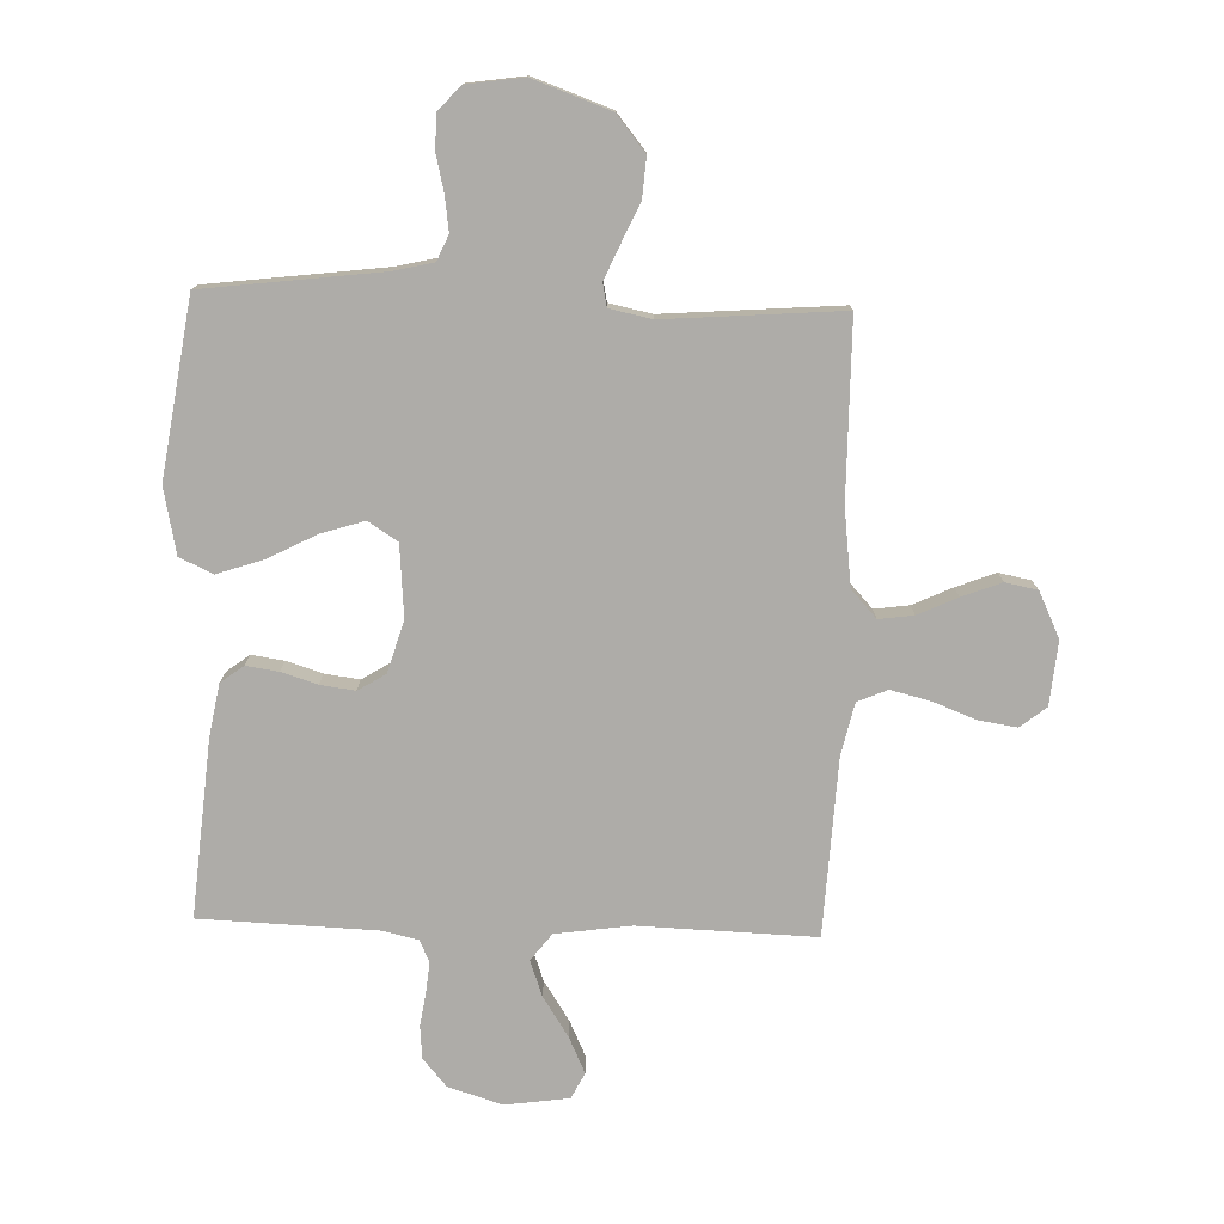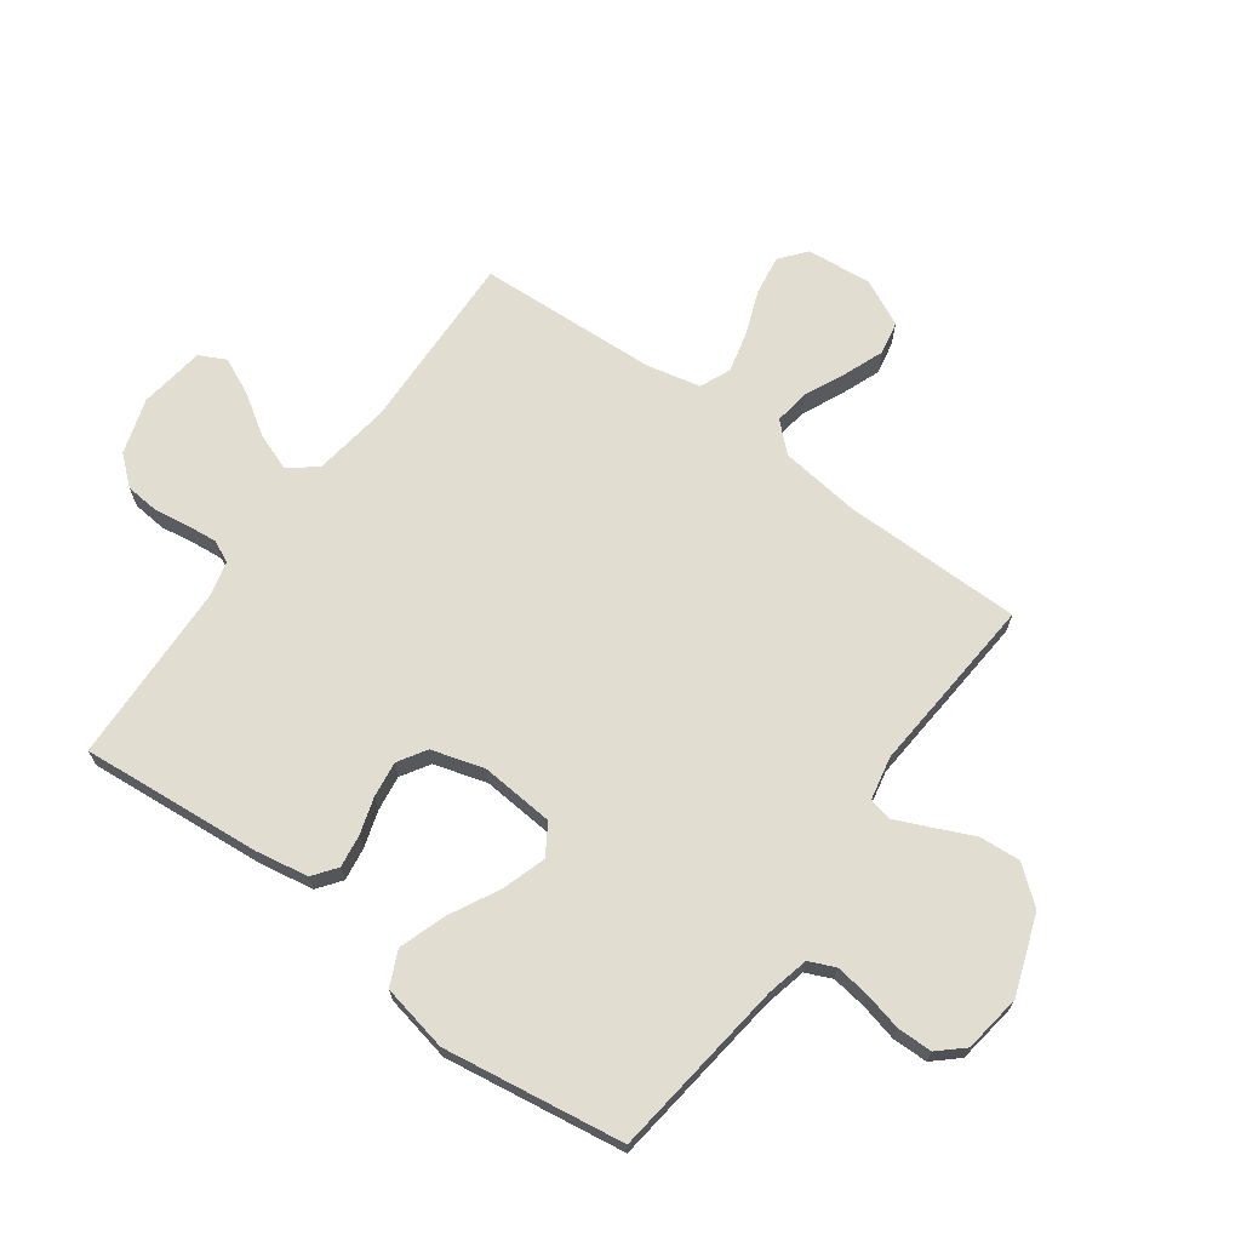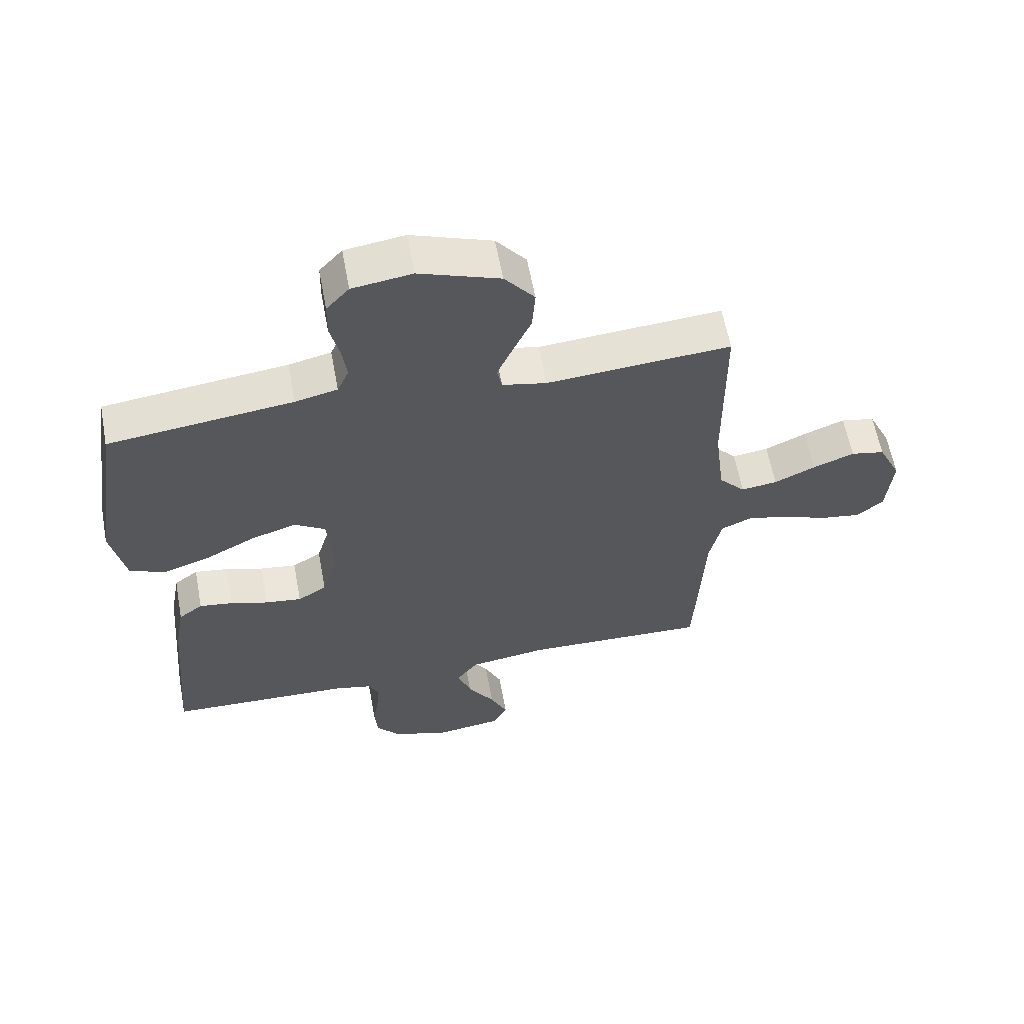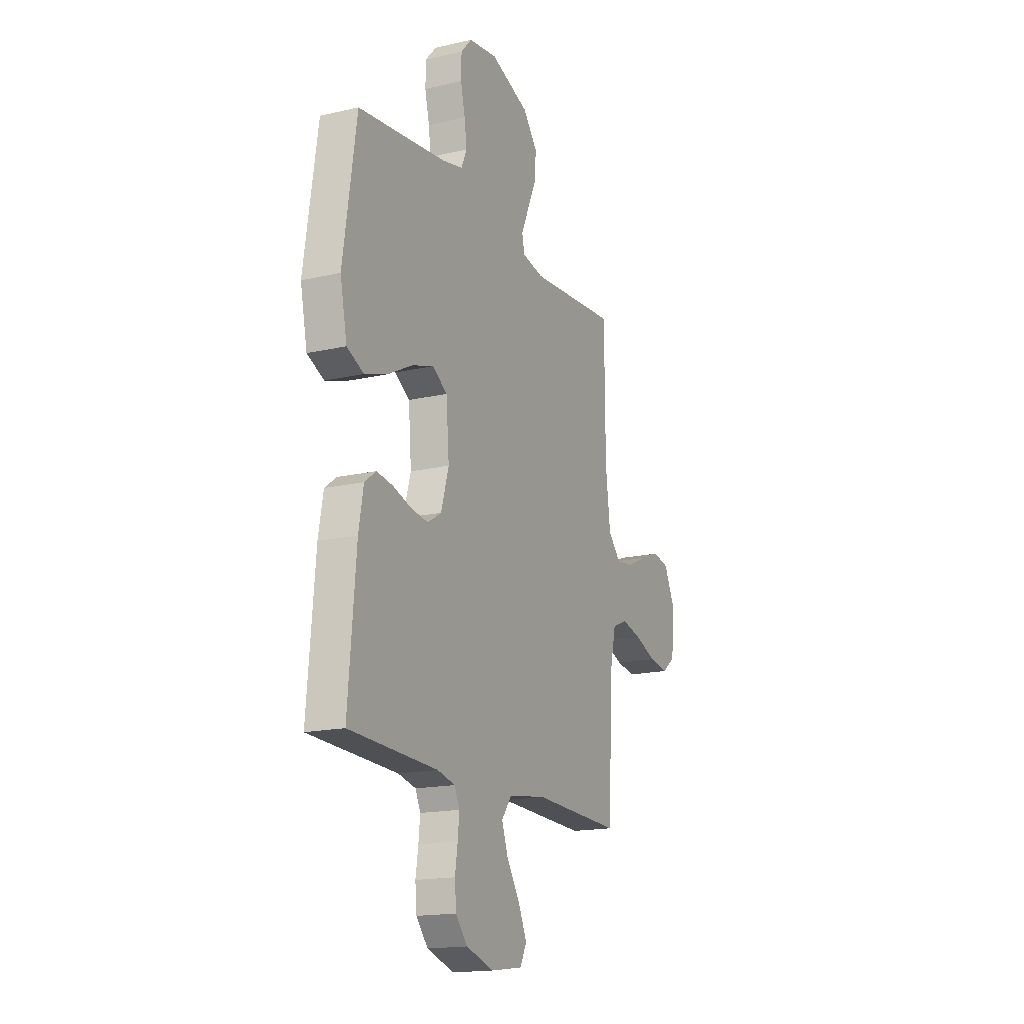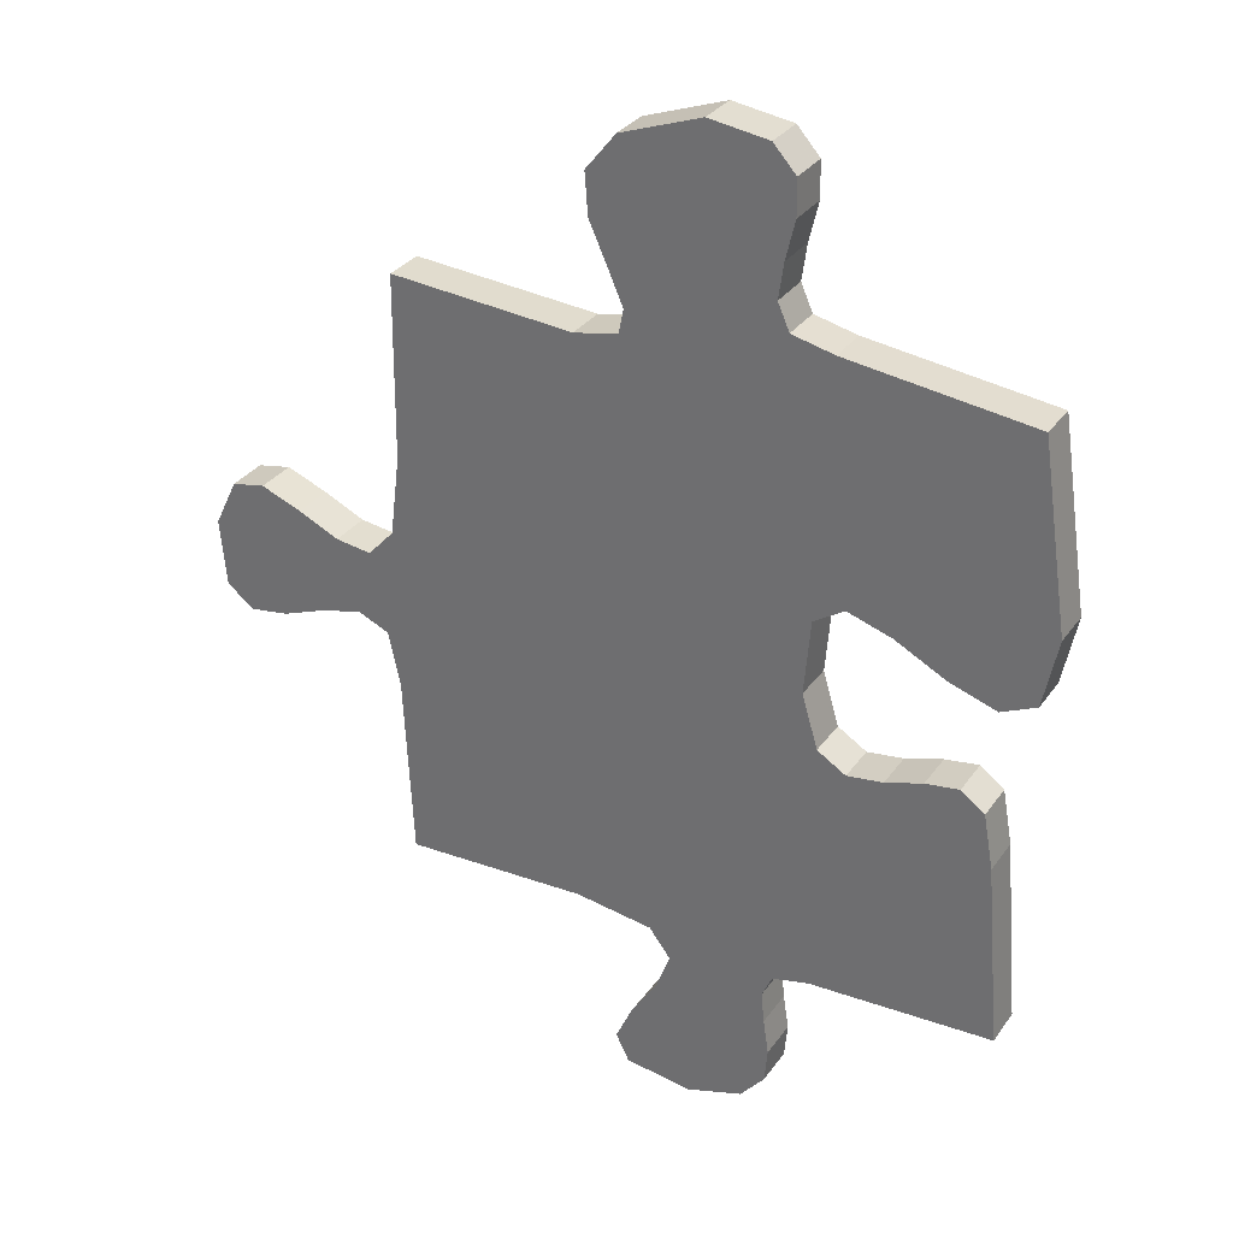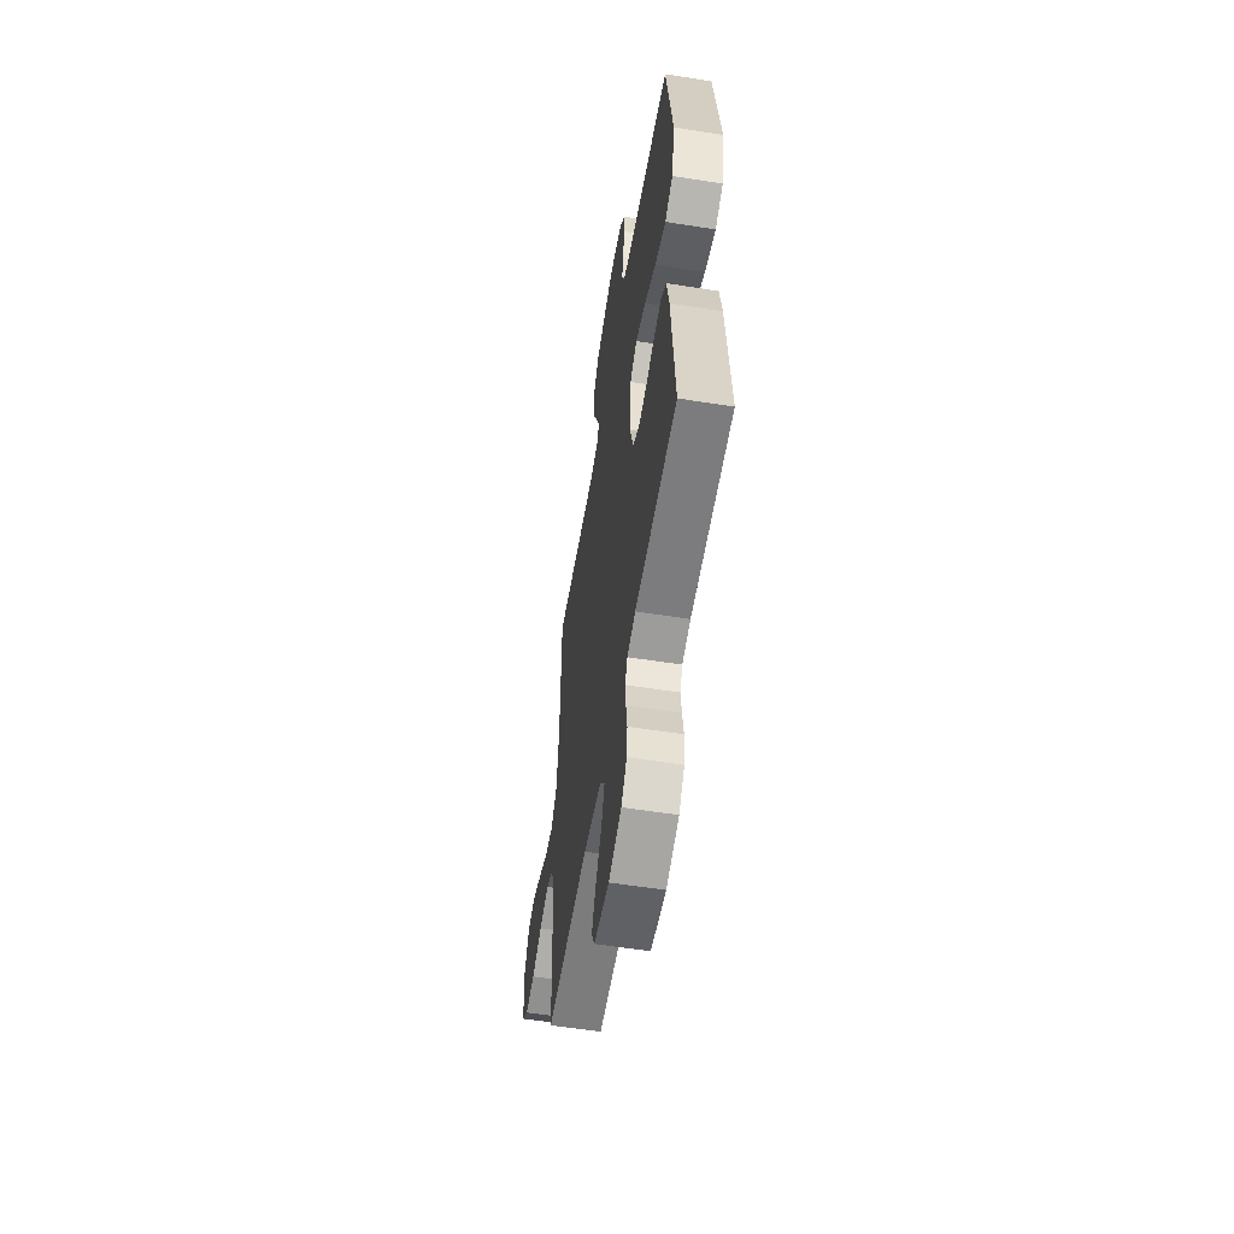
<metadata>
{"format":"obj","ext":"obj","renderer":"f3d","projection":"perspective","resolution":1024,"background":"white","views":[{"elev":-76.9,"azim":-1.8,"up":"+Y"},{"elev":68.7,"azim":-53.9,"up":"+Y"},{"elev":60.6,"azim":-10.5,"up":"+Z"},{"elev":-16.9,"azim":-65.0,"up":"+Z"},{"elev":31.3,"azim":-150.8,"up":"+Z"},{"elev":-56.8,"azim":-99.4,"up":"+Z"}]}
</metadata>
<code>
v 0.5 0.07 -0.5
v 0.2 0.07 -0.49
v 0.072 0.07 -0.508
v 0.037 0.07 -0.554
v 0.059 0.07 -0.615
v 0.103 0.07 -0.683
v 0.131 0.07 -0.744
v 0.109 0.07 -0.788
v 0 0.07 -0.803
v -0.092 0.07 -0.774
v -0.132 0.07 -0.727
v -0.137 0.07 -0.671
v -0.128 0.07 -0.613
v -0.123 0.07 -0.562
v -0.14 0.07 -0.525
v -0.2 0.07 -0.511
v -0.5 0.07 -0.5
v -0.474 0.07 -0.2
v -0.458 0.07 -0.111
v -0.419 0.07 -0.082
v -0.364 0.07 -0.09
v -0.303 0.07 -0.109
v -0.244 0.07 -0.117
v -0.197 0.07 -0.088
v -0.171 0.07 0
v -0.181 0.07 0.122
v -0.231 0.07 0.154
v -0.304 0.07 0.131
v -0.387 0.07 0.088
v -0.465 0.07 0.062
v -0.522 0.07 0.088
v -0.545 0.07 0.2
v -0.5 0.07 0.5
v -0.2 0.07 0.537
v -0.131 0.07 0.553
v -0.112 0.07 0.596
v -0.12 0.07 0.654
v -0.135 0.07 0.717
v -0.134 0.07 0.775
v -0.097 0.07 0.816
v 0 0.07 0.83
v 0.131 0.07 0.783
v 0.18 0.07 0.722
v 0.175 0.07 0.654
v 0.145 0.07 0.588
v 0.12 0.07 0.531
v 0.128 0.07 0.492
v 0.2 0.07 0.477
v 0.5 0.07 0.5
v 0.502 0.07 0.2
v 0.518 0.07 0.07
v 0.561 0.07 0.023
v 0.62 0.07 0.031
v 0.687 0.07 0.062
v 0.754 0.07 0.088
v 0.809 0.07 0.077
v 0.846 0.07 0
v 0.836 0.07 -0.109
v 0.792 0.07 -0.144
v 0.727 0.07 -0.134
v 0.654 0.07 -0.106
v 0.586 0.07 -0.089
v 0.535 0.07 -0.111
v 0.515 0.07 -0.2
v 0.5 0 -0.5
v 0.2 0 -0.49
v 0.072 0 -0.508
v 0.037 0 -0.554
v 0.059 0 -0.615
v 0.103 0 -0.683
v 0.131 0 -0.744
v 0.109 0 -0.788
v 0 0 -0.803
v -0.092 0 -0.774
v -0.132 0 -0.727
v -0.137 0 -0.671
v -0.128 0 -0.613
v -0.123 0 -0.562
v -0.14 0 -0.525
v -0.2 0 -0.511
v -0.5 0 -0.5
v -0.474 0 -0.2
v -0.458 0 -0.111
v -0.419 0 -0.082
v -0.364 0 -0.09
v -0.303 0 -0.109
v -0.244 0 -0.117
v -0.197 0 -0.088
v -0.171 0 0
v -0.181 0 0.122
v -0.231 0 0.154
v -0.304 0 0.131
v -0.387 0 0.088
v -0.465 0 0.062
v -0.522 0 0.088
v -0.545 0 0.2
v -0.5 0 0.5
v -0.2 0 0.537
v -0.131 0 0.553
v -0.112 0 0.596
v -0.12 0 0.654
v -0.135 0 0.717
v -0.134 0 0.775
v -0.097 0 0.816
v 0 0 0.83
v 0.131 0 0.783
v 0.18 0 0.722
v 0.175 0 0.654
v 0.145 0 0.588
v 0.12 0 0.531
v 0.128 0 0.492
v 0.2 0 0.477
v 0.5 0 0.5
v 0.502 0 0.2
v 0.518 0 0.07
v 0.561 0 0.023
v 0.62 0 0.031
v 0.687 0 0.062
v 0.754 0 0.088
v 0.809 0 0.077
v 0.846 0 0
v 0.836 0 -0.109
v 0.792 0 -0.144
v 0.727 0 -0.134
v 0.654 0 -0.106
v 0.586 0 -0.089
v 0.535 0 -0.111
v 0.515 0 -0.2
f 58 59 60 61
f 58 61 62
f 57 58 62
f 56 57 62
f 53 54 55 56
f 53 56 62 63
f 48 49 50
f 47 48 50 51
f 42 43 44 45
f 42 45 46
f 41 42 46
f 40 41 46 47
f 37 38 39 40
f 36 37 40 47
f 31 32 33 34
f 31 34 35
f 28 29 30 31
f 27 28 31 35
f 26 27 35 36
f 19 20 21 22
f 19 22 23
f 16 17 18 19
f 15 16 19 23
f 14 15 23 24
f 10 11 12 13
f 10 13 14
f 9 10 14
f 5 6 7 8
f 4 5 8 9
f 64 1 2
f 63 64 2 3
f 52 53 63 3
f 47 51 52 3
f 25 26 36 47
f 4 9 14 24
f 24 25 47
f 3 4 24 47
f 125 124 123 122
f 126 125 122
f 126 122 121
f 126 121 120
f 120 119 118 117
f 127 126 120 117
f 114 113 112
f 115 114 112 111
f 109 108 107 106
f 110 109 106
f 110 106 105
f 111 110 105 104
f 104 103 102 101
f 111 104 101 100
f 98 97 96 95
f 99 98 95
f 95 94 93 92
f 99 95 92 91
f 100 99 91 90
f 86 85 84 83
f 87 86 83
f 83 82 81 80
f 87 83 80 79
f 88 87 79 78
f 77 76 75 74
f 78 77 74
f 78 74 73
f 72 71 70 69
f 73 72 69 68
f 66 65 128
f 67 66 128 127
f 67 127 117 116
f 67 116 115 111
f 111 100 90 89
f 88 78 73 68
f 111 89 88
f 111 88 68 67
f 1 65 66 2
f 2 66 67 3
f 3 67 68 4
f 4 68 69 5
f 5 69 70 6
f 6 70 71 7
f 7 71 72 8
f 8 72 73 9
f 9 73 74 10
f 10 74 75 11
f 11 75 76 12
f 12 76 77 13
f 13 77 78 14
f 14 78 79 15
f 15 79 80 16
f 16 80 81 17
f 17 81 82 18
f 18 82 83 19
f 19 83 84 20
f 20 84 85 21
f 21 85 86 22
f 22 86 87 23
f 23 87 88 24
f 24 88 89 25
f 25 89 90 26
f 26 90 91 27
f 27 91 92 28
f 28 92 93 29
f 29 93 94 30
f 30 94 95 31
f 31 95 96 32
f 32 96 97 33
f 33 97 98 34
f 34 98 99 35
f 35 99 100 36
f 36 100 101 37
f 37 101 102 38
f 38 102 103 39
f 39 103 104 40
f 40 104 105 41
f 41 105 106 42
f 42 106 107 43
f 43 107 108 44
f 44 108 109 45
f 45 109 110 46
f 46 110 111 47
f 47 111 112 48
f 48 112 113 49
f 49 113 114 50
f 50 114 115 51
f 51 115 116 52
f 52 116 117 53
f 53 117 118 54
f 54 118 119 55
f 55 119 120 56
f 56 120 121 57
f 57 121 122 58
f 58 122 123 59
f 59 123 124 60
f 60 124 125 61
f 61 125 126 62
f 62 126 127 63
f 63 127 128 64
f 64 128 65 1

</code>
